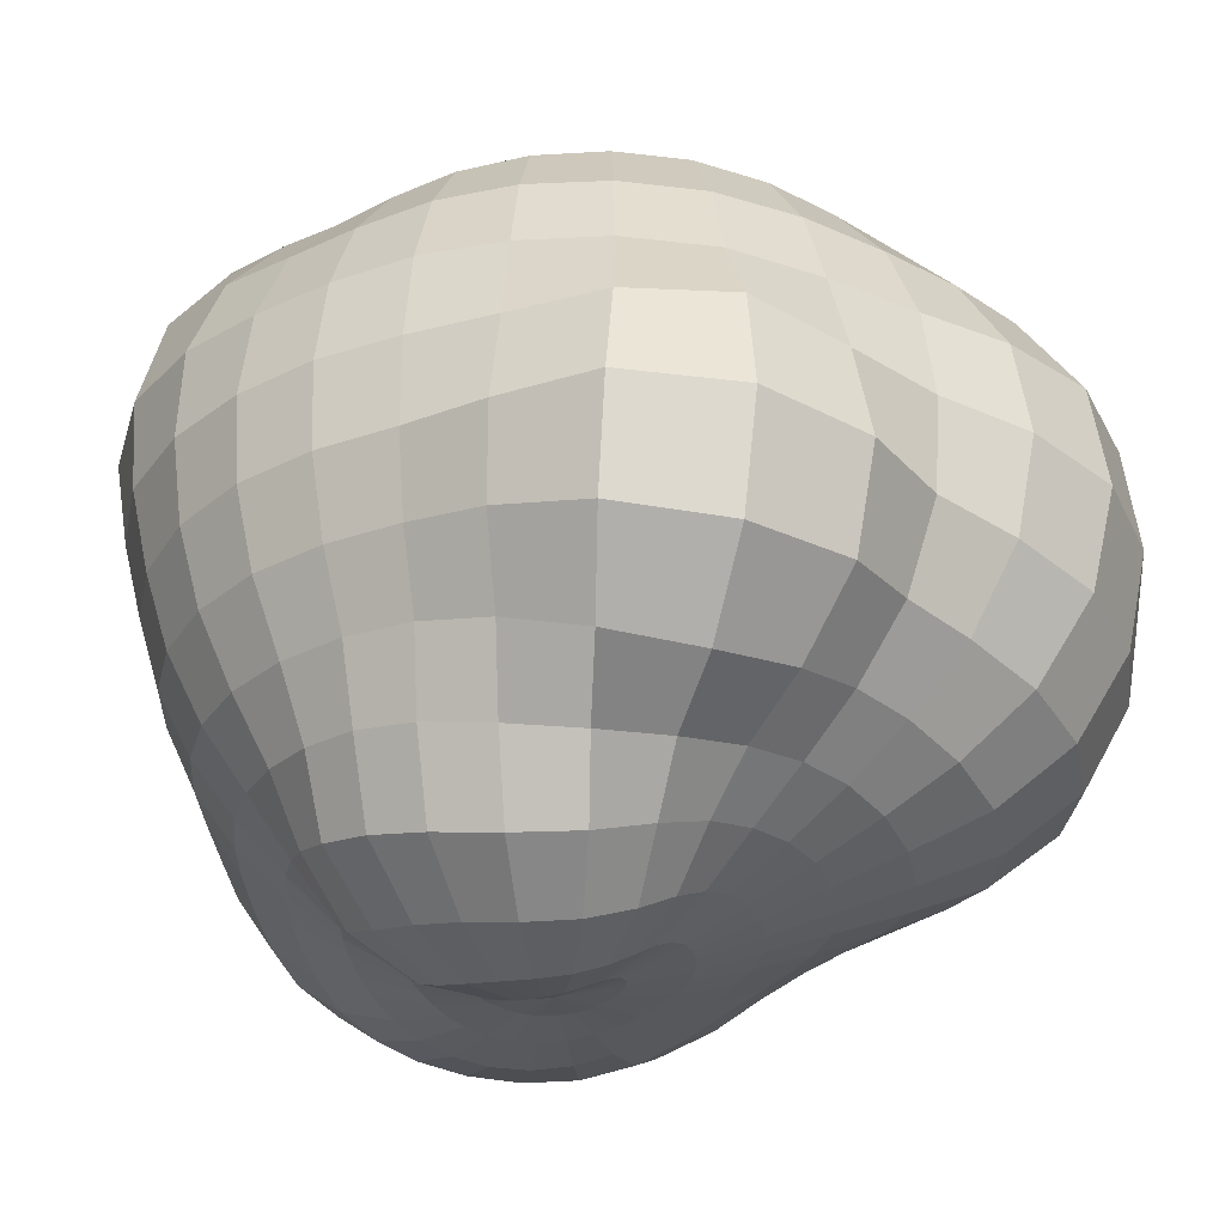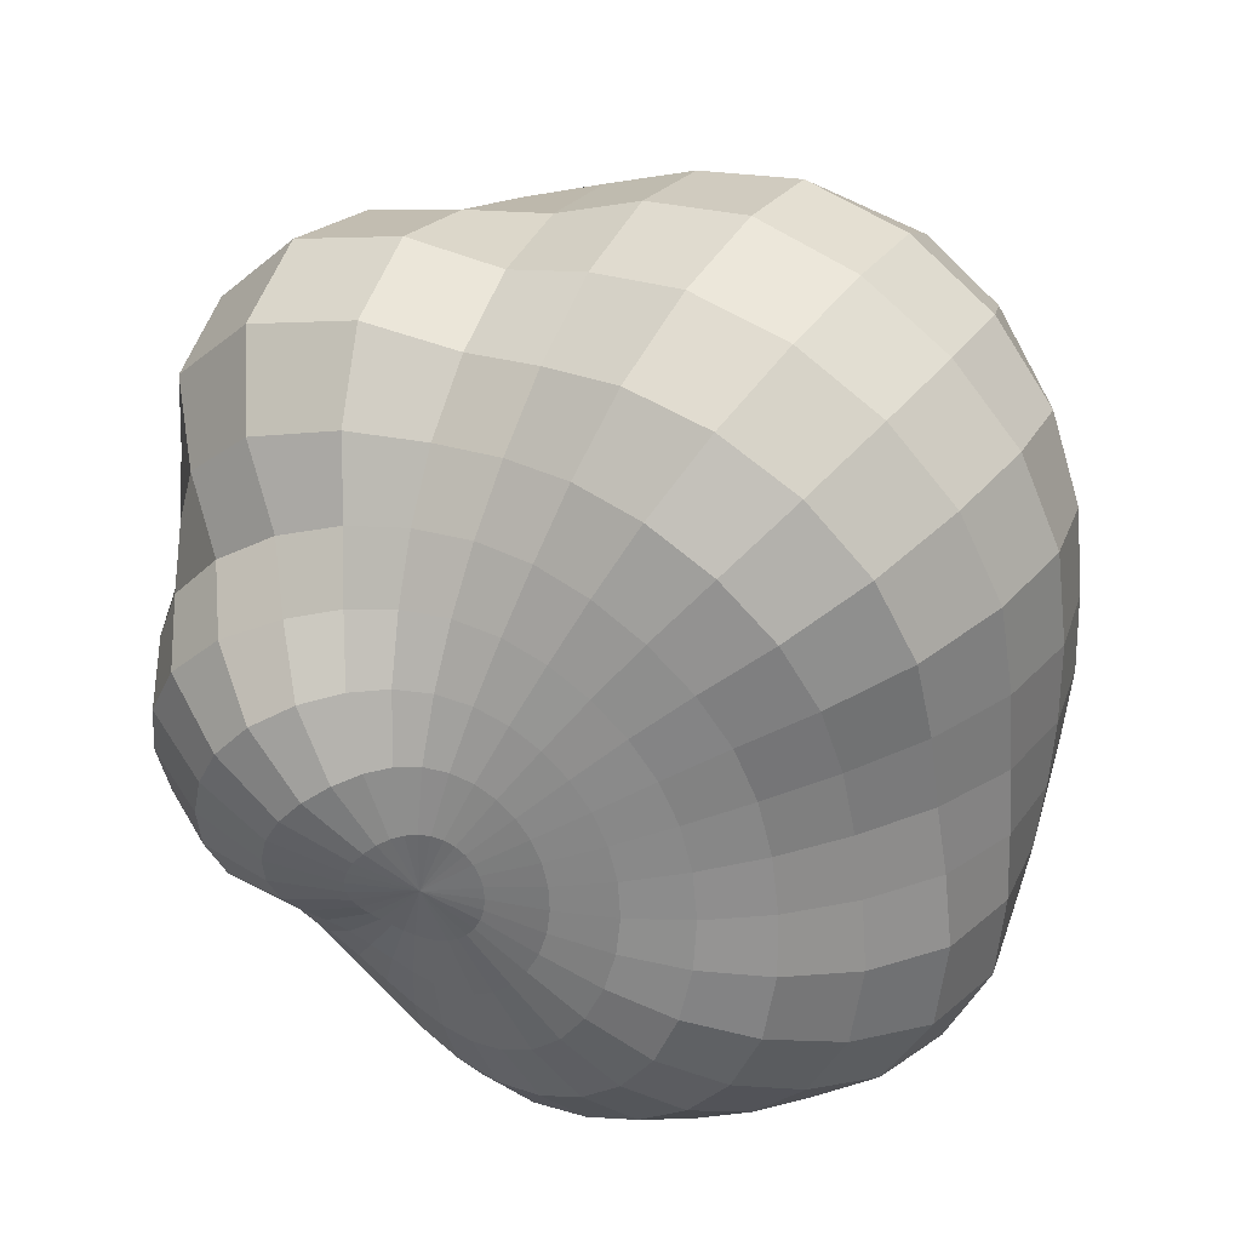
<metadata>
{"format":"obj","ext":"obj","renderer":"f3d","projection":"perspective","resolution":1024,"background":"white","views":[{"elev":-32.9,"azim":-49.8,"up":"+Y"},{"elev":35.1,"azim":25.6,"up":"+Z"}]}
</metadata>
<code>
o Forest_Leaves3_Sphere.003
v -118 66.99 -68.12
v -123.1 65.55 -67.86
v -127.3 62.71 -67.64
v -130.9 59.42 -67.48
v -133.8 55.65 -67.43
v -135.6 51.27 -67.5
v -136.1 46.59 -67.6
v -135.7 42.13 -67.69
v -134.4 38.15 -67.73
v -132.4 34.68 -67.73
v -130.6 31.31 -67.83
v -128.9 27.54 -68.21
v -125.5 24.86 -68.34
v -121.5 23.79 -68.27
v -117.7 24.44 -68.05
v -117.9 66.88 -69.08
v -122.9 65.62 -69.78
v -127.2 62.96 -70.38
v -131 59.85 -70.87
v -134 55.96 -71.39
v -135.6 51.38 -71.87
v -135.7 46.6 -72.01
v -135 42.18 -71.92
v -133.7 38.25 -71.67
v -131.9 34.85 -71.27
v -129.7 31.78 -70.87
v -127.8 28.56 -70.74
v -124.9 25.72 -70.49
v -121.2 24.43 -69.73
v -117.6 24.75 -68.74
v -117.6 66.74 -70.03
v -122.3 65.61 -71.7
v -126.5 63.18 -73.22
v -130.7 60.47 -74.74
v -133.5 56.15 -75.81
v -134.6 51.28 -76.4
v -134.2 46.52 -76.3
v -133.3 42.26 -75.87
v -132.2 38.41 -75.34
v -130.5 35.06 -74.56
v -128.4 32.19 -73.64
v -126.3 29.48 -72.83
v -123.8 26.89 -72.08
v -120.6 25.29 -70.91
v -117.4 25.11 -69.37
v -117.1 66.57 -70.93
v -121.3 65.44 -73.5
v -125 63.03 -75.86
v -128.7 60.2 -78.36
v -131.1 55.77 -79.95
v -131.9 50.91 -80.35
v -131.4 46.4 -79.81
v -130.7 42.37 -79.13
v -129.9 38.65 -78.44
v -128.5 35.33 -77.41
v -126.7 32.5 -76.12
v -124.7 30.03 -74.74
v -122.5 27.79 -73.37
v -119.9 26.09 -71.81
v -117.1 25.45 -69.89
v -116.4 66.36 -71.74
v -119.9 65.08 -75.02
v -123 62.5 -77.96
v -125.7 59.3 -80.76
v -127.5 54.97 -82.44
v -128.1 50.45 -82.68
v -128 46.29 -82.08
v -127.7 42.47 -81.53
v -127.1 38.88 -80.85
v -126.1 35.59 -79.75
v -124.7 32.69 -78.26
v -123 30.28 -76.49
v -121.1 28.24 -74.6
v -119 26.62 -72.58
v -116.7 25.72 -70.3
v -115.6 66.12 -72.39
v -118.3 64.53 -76.14
v -120.6 61.74 -79.35
v -122.5 58.28 -82.01
v -123.7 54.15 -83.43
v -124.2 50.03 -83.7
v -124.4 46.17 -83.6
v -124.4 42.5 -83.38
v -124.1 38.99 -82.8
v -123.5 35.69 -81.7
v -122.5 32.73 -80.08
v -121.2 30.27 -78.01
v -119.7 28.37 -75.7
v -118 26.89 -73.26
v -116.3 25.92 -70.63
v -114.7 65.87 -72.85
v -116.6 63.88 -76.79
v -118.2 60.83 -79.93
v -119.3 57.27 -82.24
v -120.2 53.45 -83.6
v -120.7 49.69 -84.42
v -121 46.06 -84.92
v -121.2 42.49 -85.03
v -121.1 38.95 -84.59
v -120.8 35.54 -83.49
v -120.1 32.48 -81.68
v -119.2 30.02 -79.29
v -118.1 28.24 -76.59
v -117 26.97 -73.79
v -115.7 26.06 -70.88
v -113.8 65.65 -73.11
v -114.9 63.27 -77.04
v -115.8 60.02 -79.99
v -116.5 56.58 -82.23
v -117 53.06 -83.95
v -117.4 49.55 -85.28
v -117.8 46.05 -86.23
v -118 42.44 -86.67
v -118.1 38.73 -86.39
v -117.9 35.12 -85.19
v -117.5 31.95 -83.08
v -117 29.54 -80.3
v -116.5 27.93 -77.24
v -115.8 26.91 -74.13
v -115.2 26.15 -71.02
v -112.9 65.47 -73.19
v -113.2 62.83 -77.03
v -113.5 59.59 -79.94
v -113.7 56.29 -82.33
v -113.9 52.98 -84.34
v -114.2 49.65 -86.05
v -114.4 46.16 -87.43
v -114.6 42.36 -88.12
v -114.7 38.39 -87.81
v -114.7 34.59 -86.41
v -114.7 31.33 -84.03
v -114.7 28.97 -80.95
v -114.7 27.54 -77.58
v -114.7 26.76 -74.27
v -114.6 26.19 -71.05
v -112 65.32 -73.09
v -111.6 62.57 -76.79
v -111.3 59.44 -79.73
v -111.1 56.29 -82.25
v -110.9 53.14 -84.44
v -110.8 49.93 -86.49
v -110.8 46.32 -88.17
v -110.8 42.22 -88.8
v -110.9 38.05 -88.25
v -111.2 34.16 -86.67
v -111.7 30.85 -84.22
v -112.3 28.45 -81.07
v -112.9 27.14 -77.56
v -113.5 26.6 -74.17
v -114 26.21 -70.98
v -111.1 65.22 -72.83
v -110 62.46 -76.33
v -109.1 59.49 -79.23
v -108.4 56.5 -81.79
v -107.8 53.51 -84.11
v -107.2 50.36 -86.39
v -106.8 46.46 -88.09
v -106.7 42.05 -88.47
v -107 37.75 -87.67
v -107.7 33.85 -86.01
v -108.6 30.52 -83.64
v -109.9 28.07 -80.59
v -111.2 26.82 -77.14
v -112.4 26.46 -73.82
v -113.5 26.22 -70.79
v -110.3 65.15 -72.41
v -108.5 62.48 -75.62
v -107 59.68 -78.39
v -105.7 56.88 -80.91
v -104.6 54.08 -83.22
v -103.4 50.91 -85.55
v -102.6 46.65 -87.17
v -102.5 41.89 -87.31
v -103.2 37.49 -86.29
v -104.3 33.6 -84.62
v -105.7 30.26 -82.38
v -107.5 27.8 -79.51
v -109.5 26.63 -76.28
v -111.3 26.37 -73.23
v -113 26.22 -70.5
v -109.6 65.12 -71.85
v -107.1 62.57 -74.66
v -105 59.98 -77.2
v -103.1 57.35 -79.53
v -101.4 54.6 -81.56
v -99.61 51.41 -83.6
v -98.31 46.95 -85.22
v -98.36 41.79 -85.39
v -99.49 37.19 -84.28
v -101.1 33.29 -82.58
v -103.1 30.02 -80.43
v -105.4 27.67 -77.82
v -108 26.59 -75
v -110.4 26.37 -72.4
v -112.5 26.24 -70.09
v -108.9 65.12 -71.17
v -105.9 62.73 -73.46
v -103.2 60.33 -75.62
v -100.7 57.72 -77.56
v -98.64 54.78 -79.04
v -96.62 51.46 -80.36
v -94.86 47.13 -81.62
v -94.58 41.85 -82.06
v -95.96 36.93 -81.27
v -98.24 33.01 -79.67
v -100.8 29.88 -77.76
v -103.8 27.73 -75.58
v -106.8 26.75 -73.38
v -109.6 26.45 -71.38
v -112.1 26.26 -69.58
v -108.5 65.16 -70.38
v -104.9 62.92 -72.04
v -101.7 60.66 -73.65
v -98.84 57.97 -75.05
v -96.54 54.75 -75.97
v -94.64 51.17 -76.56
v -93 46.99 -77.04
v -92.3 41.98 -77.28
v -93.49 36.94 -76.87
v -96.24 32.98 -75.8
v -99.38 30.06 -74.45
v -102.7 28.11 -72.97
v -106 27.09 -71.54
v -109 26.6 -70.22
v -111.8 26.29 -69
v -108.1 65.24 -69.51
v -104.2 63.12 -70.42
v -100.7 60.92 -71.34
v -97.47 58.16 -72.12
v -95.08 54.7 -72.56
v -93.38 50.86 -72.71
v -92.26 46.64 -72.67
v -91.93 41.97 -72.48
v -93.07 37.25 -72.13
v -95.79 33.44 -71.63
v -99.01 30.66 -71.01
v -102.3 28.72 -70.32
v -105.6 27.49 -69.63
v -108.7 26.76 -68.98
v -111.6 26.32 -68.36
v -107.9 65.35 -68.59
v -103.9 63.32 -68.68
v -100.1 61.09 -68.8
v -96.75 58.31 -68.92
v -94.23 54.74 -68.94
v -92.59 50.7 -68.85
v -91.8 46.33 -68.66
v -92.04 41.77 -68.4
v -93.62 37.44 -68.13
v -96.32 33.97 -67.98
v -99.31 31.28 -67.89
v -102.4 29.25 -67.8
v -105.5 27.84 -67.74
v -108.6 26.92 -67.71
v -111.6 26.35 -67.71
v -107.9 65.49 -67.65
v -103.8 63.52 -66.88
v -100.1 61.19 -66.19
v -96.75 58.39 -65.61
v -94.01 54.88 -65.17
v -92.21 50.72 -64.87
v -91.53 46.12 -64.62
v -92.22 41.49 -64.44
v -94.24 37.4 -64.39
v -96.92 34.12 -64.56
v -99.81 31.52 -64.91
v -102.8 29.53 -65.37
v -105.7 28.06 -65.89
v -108.7 27.04 -66.46
v -111.6 26.36 -67.06
v -108.1 65.65 -66.72
v -104.1 63.73 -65.08
v -100.6 61.33 -63.62
v -97.37 58.44 -62.34
v -94.53 54.98 -61.32
v -92.38 50.79 -60.56
v -91.55 45.96 -60.08
v -92.41 41.12 -59.99
v -94.62 36.98 -60.33
v -97.52 33.79 -61.03
v -100.5 31.41 -61.95
v -103.4 29.57 -63
v -106.3 28.15 -64.1
v -109 27.11 -65.26
v -111.8 26.36 -66.44
v -108.5 65.83 -65.84
v -104.7 63.98 -63.36
v -101.4 61.56 -61.12
v -98.34 58.67 -59.12
v -95.32 55.27 -57.32
v -92.92 50.92 -55.82
v -92.15 45.74 -54.99
v -93 40.58 -55.04
v -95.22 36.14 -55.93
v -98.39 33.02 -57.41
v -101.6 31 -59.08
v -104.4 29.43 -60.76
v -107.1 28.15 -62.45
v -109.6 27.14 -64.15
v -112.1 26.33 -65.88
v -109 66.03 -65.03
v -105.7 64.27 -61.76
v -102.7 61.88 -58.77
v -99.79 59.11 -55.97
v -96.65 55.81 -53.17
v -94.59 51 -51.02
v -94.24 45.48 -50.08
v -95.16 40.13 -50.32
v -97.18 35.46 -51.68
v -100.1 32.25 -53.94
v -103.2 30.53 -56.44
v -105.8 29.25 -58.76
v -108.1 28.1 -60.98
v -110.3 27.12 -63.18
v -112.5 26.27 -65.39
v -109.7 66.24 -64.33
v -106.9 64.59 -60.35
v -104.5 62.24 -56.67
v -102 59.58 -53.07
v -99.26 56.25 -49.35
v -97.73 51.02 -46.81
v -97.7 45.26 -46.03
v -98.61 39.8 -46.51
v -100.4 35.07 -48.25
v -102.9 31.88 -51.12
v -105.5 30.3 -54.27
v -107.6 29.13 -57.11
v -109.4 28.04 -59.76
v -111.2 27.05 -62.36
v -112.9 26.17 -64.99
v -114.5 25.68 -67.79
v -110.5 66.44 -63.78
v -108.5 64.9 -59.22
v -106.8 62.56 -54.97
v -105 59.82 -50.83
v -103.2 56.4 -46.52
v -102.1 51.07 -43.67
v -102.1 45.15 -42.91
v -103 39.59 -43.71
v -104.5 34.95 -45.95
v -106.4 31.98 -49.3
v -108.1 30.38 -52.77
v -109.6 29.12 -55.89
v -111 27.96 -58.84
v -112.2 26.9 -61.73
v -113.4 26.02 -64.69
v -111.5 66.63 -63.4
v -110.4 65.19 -58.44
v -109.4 62.8 -53.83
v -108.6 59.8 -49.53
v -107.8 56.16 -45.26
v -107.3 51.08 -42.11
v -107.4 45.18 -41.21
v -108 39.64 -42.31
v -109 35.26 -45.03
v -110.1 32.49 -48.56
v -111 30.65 -51.96
v -111.9 29.13 -55.13
v -112.6 27.82 -58.22
v -113.3 26.65 -61.3
v -113.9 25.82 -64.49
v -112.5 66.81 -63.22
v -112.4 65.43 -58.07
v -112.3 63 -53.33
v -112.3 59.72 -49.13
v -112.4 55.71 -45.45
v -112.6 50.84 -42.7
v -112.8 45.38 -41.77
v -113 40.17 -42.87
v -113.3 36 -45.5
v -113.6 33.05 -48.63
v -114 30.81 -51.7
v -114.2 29.02 -54.78
v -114.4 27.5 -57.89
v -114.4 26.24 -61.06
v -114.4 25.58 -64.41
v -112.7 66.96 -68.46
v -113.6 66.96 -63.26
v -114.4 65.61 -58.14
v -115.3 63.19 -53.46
v -116.1 59.75 -49.48
v -116.8 55.5 -46.35
v -117.3 50.67 -44.34
v -117.5 45.66 -43.6
v -117.4 40.7 -44.03
v -117.2 36.28 -45.95
v -117.2 33.01 -48.79
v -117 30.65 -51.81
v -116.7 28.69 -54.8
v -116.2 26.91 -57.81
v -115.6 25.64 -61.03
v -115 25.29 -64.45
v -114.6 67.09 -63.51
v -116.5 65.73 -58.65
v -118.2 63.35 -54.22
v -119.8 59.88 -50.52
v -121 55.56 -47.77
v -121.8 50.74 -46.09
v -122.3 45.88 -44.59
v -122.5 40.59 -43.49
v -122 35.4 -45.06
v -121.2 32.09 -48.7
v -120.2 30.2 -52.31
v -119.2 28.12 -55.19
v -118 25.99 -57.96
v -116.7 24.88 -61.24
v -115.5 24.96 -64.62
v -115.6 67.18 -63.97
v -118.3 65.77 -59.57
v -121 63.41 -55.6
v -123.2 59.97 -52.29
v -124.9 55.67 -49.89
v -126.1 50.93 -48.33
v -127.7 46.29 -46.01
v -128.4 40.69 -45.03
v -127.7 35.05 -46.46
v -125.6 31.3 -49.8
v -123.4 29.64 -53.44
v -121.7 27.18 -55.9
v -119.9 24.84 -58.49
v -117.9 24.06 -61.79
v -116.1 24.64 -64.94
v -116.4 67.22 -64.6
v -120 65.75 -60.85
v -123.3 63.36 -57.5
v -126.1 59.94 -54.72
v -128.3 55.71 -52.74
v -129.6 51.03 -51.51
v -131.5 46.37 -50.07
v -132.9 41.02 -49.31
v -131.9 35.61 -50.48
v -129.2 31.91 -52.92
v -126.5 29.37 -55.46
v -124.5 26.12 -57.21
v -121.9 23.97 -59.78
v -119.1 23.46 -62.73
v -116.6 24.37 -65.4
v -117.1 67.21 -65.38
v -121.3 65.67 -62.41
v -125.1 63.21 -59.8
v -128.4 59.83 -57.64
v -130.8 55.69 -56.1
v -132.3 51.09 -55.2
v -133.2 46.32 -54.75
v -133.9 41.48 -54.66
v -133.1 36.88 -55.43
v -130.9 33.16 -56.78
v -129.1 29.53 -58.2
v -127 25.81 -59.57
v -123.7 23.77 -61.74
v -120.2 23.21 -63.96
v -117.1 24.2 -65.98
v -117.6 67.16 -66.26
v -122.2 65.58 -64.15
v -126.4 62.98 -62.34
v -129.9 59.66 -60.85
v -132.5 55.65 -59.78
v -134.1 51.15 -59.16
v -134.7 46.43 -59.01
v -134.5 41.89 -59.23
v -133.5 37.73 -59.73
v -131.8 34.02 -60.5
v -130.5 30.13 -61.38
v -128.6 26.21 -62.45
v -124.8 24.04 -63.88
v -121 23.22 -65.31
v -117.4 24.15 -66.63
v -117.9 67.08 -67.18
v -122.8 65.53 -65.98
v -127 62.76 -64.98
v -130.6 59.46 -64.18
v -133.4 55.58 -63.6
v -135.1 51.19 -63.29
v -135.8 46.53 -63.25
v -135.4 42.06 -63.43
v -134.1 38.05 -63.73
v -132.3 34.47 -64.12
v -131 30.77 -64.63
v -129.2 26.83 -65.34
v -125.5 24.37 -66.05
v -121.4 23.41 -66.76
v -117.6 24.23 -67.33
f 5 4 19 20
f 3 2 17 18
f 14 13 28 29
f 12 11 26 27
f 10 9 24 25
f 8 7 22 23
f 6 5 20 21
f 4 3 18 19
f 15 14 29 30
f 2 1 16 17
f 13 12 27 28
f 11 10 25 26
f 9 8 23 24
f 7 6 21 22
f 26 25 40 41
f 24 23 38 39
f 22 21 36 37
f 20 19 34 35
f 18 17 32 33
f 29 28 43 44
f 27 26 41 42
f 25 24 39 40
f 23 22 37 38
f 21 20 35 36
f 19 18 33 34
f 30 29 44 45
f 17 16 31 32
f 28 27 42 43
f 41 40 55 56
f 39 38 53 54
f 37 36 51 52
f 35 34 49 50
f 33 32 47 48
f 44 43 58 59
f 42 41 56 57
f 40 39 54 55
f 38 37 52 53
f 36 35 50 51
f 34 33 48 49
f 45 44 59 60
f 32 31 46 47
f 43 42 57 58
f 56 55 70 71
f 54 53 68 69
f 52 51 66 67
f 50 49 64 65
f 48 47 62 63
f 59 58 73 74
f 57 56 71 72
f 55 54 69 70
f 53 52 67 68
f 51 50 65 66
f 49 48 63 64
f 60 59 74 75
f 47 46 61 62
f 58 57 72 73
f 71 70 85 86
f 69 68 83 84
f 67 66 81 82
f 65 64 79 80
f 63 62 77 78
f 74 73 88 89
f 72 71 86 87
f 70 69 84 85
f 68 67 82 83
f 66 65 80 81
f 64 63 78 79
f 75 74 89 90
f 62 61 76 77
f 73 72 87 88
f 86 85 100 101
f 84 83 98 99
f 82 81 96 97
f 80 79 94 95
f 78 77 92 93
f 89 88 103 104
f 87 86 101 102
f 85 84 99 100
f 83 82 97 98
f 81 80 95 96
f 79 78 93 94
f 90 89 104 105
f 77 76 91 92
f 88 87 102 103
f 101 100 115 116
f 99 98 113 114
f 97 96 111 112
f 95 94 109 110
f 93 92 107 108
f 104 103 118 119
f 102 101 116 117
f 100 99 114 115
f 98 97 112 113
f 96 95 110 111
f 94 93 108 109
f 105 104 119 120
f 92 91 106 107
f 103 102 117 118
f 116 115 130 131
f 114 113 128 129
f 112 111 126 127
f 110 109 124 125
f 108 107 122 123
f 119 118 133 134
f 117 116 131 132
f 115 114 129 130
f 113 112 127 128
f 111 110 125 126
f 109 108 123 124
f 120 119 134 135
f 107 106 121 122
f 118 117 132 133
f 131 130 145 146
f 129 128 143 144
f 127 126 141 142
f 125 124 139 140
f 123 122 137 138
f 134 133 148 149
f 132 131 146 147
f 130 129 144 145
f 128 127 142 143
f 126 125 140 141
f 124 123 138 139
f 135 134 149 150
f 122 121 136 137
f 133 132 147 148
f 146 145 160 161
f 144 143 158 159
f 142 141 156 157
f 140 139 154 155
f 138 137 152 153
f 149 148 163 164
f 147 146 161 162
f 145 144 159 160
f 143 142 157 158
f 141 140 155 156
f 139 138 153 154
f 150 149 164 165
f 137 136 151 152
f 148 147 162 163
f 161 160 175 176
f 159 158 173 174
f 157 156 171 172
f 155 154 169 170
f 153 152 167 168
f 164 163 178 179
f 162 161 176 177
f 160 159 174 175
f 158 157 172 173
f 156 155 170 171
f 154 153 168 169
f 165 164 179 180
f 152 151 166 167
f 163 162 177 178
f 176 175 190 191
f 174 173 188 189
f 172 171 186 187
f 170 169 184 185
f 168 167 182 183
f 179 178 193 194
f 177 176 191 192
f 175 174 189 190
f 173 172 187 188
f 171 170 185 186
f 169 168 183 184
f 180 179 194 195
f 167 166 181 182
f 178 177 192 193
f 191 190 205 206
f 189 188 203 204
f 187 186 201 202
f 185 184 199 200
f 183 182 197 198
f 194 193 208 209
f 192 191 206 207
f 190 189 204 205
f 188 187 202 203
f 186 185 200 201
f 184 183 198 199
f 195 194 209 210
f 182 181 196 197
f 193 192 207 208
f 206 205 220 221
f 204 203 218 219
f 202 201 216 217
f 200 199 214 215
f 198 197 212 213
f 209 208 223 224
f 207 206 221 222
f 205 204 219 220
f 203 202 217 218
f 201 200 215 216
f 199 198 213 214
f 210 209 224 225
f 197 196 211 212
f 208 207 222 223
f 221 220 235 236
f 219 218 233 234
f 217 216 231 232
f 215 214 229 230
f 213 212 227 228
f 224 223 238 239
f 222 221 236 237
f 220 219 234 235
f 218 217 232 233
f 216 215 230 231
f 214 213 228 229
f 225 224 239 240
f 212 211 226 227
f 223 222 237 238
f 236 235 250 251
f 234 233 248 249
f 232 231 246 247
f 230 229 244 245
f 228 227 242 243
f 239 238 253 254
f 237 236 251 252
f 235 234 249 250
f 233 232 247 248
f 231 230 245 246
f 229 228 243 244
f 240 239 254 255
f 227 226 241 242
f 238 237 252 253
f 251 250 265 266
f 249 248 263 264
f 247 246 261 262
f 245 244 259 260
f 243 242 257 258
f 254 253 268 269
f 252 251 266 267
f 250 249 264 265
f 248 247 262 263
f 246 245 260 261
f 244 243 258 259
f 255 254 269 270
f 242 241 256 257
f 253 252 267 268
f 266 265 280 281
f 264 263 278 279
f 262 261 276 277
f 260 259 274 275
f 258 257 272 273
f 269 268 283 284
f 267 266 281 282
f 265 264 279 280
f 263 262 277 278
f 261 260 275 276
f 259 258 273 274
f 270 269 284 285
f 257 256 271 272
f 268 267 282 283
f 281 280 295 296
f 279 278 293 294
f 277 276 291 292
f 275 274 289 290
f 273 272 287 288
f 284 283 298 299
f 282 281 296 297
f 280 279 294 295
f 278 277 292 293
f 276 275 290 291
f 274 273 288 289
f 285 284 299 300
f 272 271 286 287
f 283 282 297 298
f 296 295 310 311
f 294 293 308 309
f 292 291 306 307
f 290 289 304 305
f 288 287 302 303
f 299 298 313 314
f 297 296 311 312
f 295 294 309 310
f 293 292 307 308
f 291 290 305 306
f 289 288 303 304
f 300 299 314 315
f 287 286 301 302
f 298 297 312 313
f 311 310 325 326
f 309 308 323 324
f 307 306 321 322
f 305 304 319 320
f 303 302 317 318
f 314 313 328 329
f 312 311 326 327
f 310 309 324 325
f 308 307 322 323
f 306 305 320 321
f 304 303 318 319
f 315 314 329 330
f 302 301 316 317
f 313 312 327 328
f 326 325 341 342
f 324 323 339 340
f 322 321 337 338
f 320 319 335 336
f 318 317 333 334
f 329 328 344 345
f 327 326 342 343
f 325 324 340 341
f 323 322 338 339
f 321 320 336 337
f 319 318 334 335
f 330 329 345 346
f 317 316 332 333
f 328 327 343 344
f 342 341 356 357
f 340 339 354 355
f 338 337 352 353
f 336 335 350 351
f 334 333 348 349
f 345 344 359 360
f 343 342 357 358
f 341 340 355 356
f 339 338 353 354
f 337 336 351 352
f 335 334 349 350
f 346 345 360 361
f 333 332 347 348
f 344 343 358 359
f 357 356 371 372
f 355 354 369 370
f 353 352 367 368
f 351 350 365 366
f 349 348 363 364
f 360 359 374 375
f 358 357 372 373
f 356 355 370 371
f 354 353 368 369
f 352 351 366 367
f 350 349 364 365
f 361 360 375 376
f 348 347 362 363
f 359 358 373 374
f 372 371 387 388
f 370 369 385 386
f 368 367 383 384
f 366 365 381 382
f 364 363 379 380
f 375 374 390 391
f 373 372 388 389
f 371 370 386 387
f 369 368 384 385
f 367 366 382 383
f 365 364 380 381
f 376 375 391 392
f 363 362 378 379
f 374 373 389 390
f 388 387 402 403
f 386 385 400 401
f 384 383 398 399
f 382 381 396 397
f 380 379 394 395
f 391 390 405 406
f 389 388 403 404
f 387 386 401 402
f 385 384 399 400
f 383 382 397 398
f 381 380 395 396
f 392 391 406 407
f 379 378 393 394
f 390 389 404 405
f 403 402 417 418
f 401 400 415 416
f 399 398 413 414
f 397 396 411 412
f 395 394 409 410
f 406 405 420 421
f 404 403 418 419
f 402 401 416 417
f 400 399 414 415
f 398 397 412 413
f 396 395 410 411
f 407 406 421 422
f 394 393 408 409
f 405 404 419 420
f 418 417 432 433
f 416 415 430 431
f 414 413 428 429
f 412 411 426 427
f 410 409 424 425
f 421 420 435 436
f 419 418 433 434
f 417 416 431 432
f 415 414 429 430
f 413 412 427 428
f 411 410 425 426
f 422 421 436 437
f 409 408 423 424
f 420 419 434 435
f 433 432 447 448
f 431 430 445 446
f 429 428 443 444
f 427 426 441 442
f 425 424 439 440
f 436 435 450 451
f 434 433 448 449
f 432 431 446 447
f 430 429 444 445
f 428 427 442 443
f 426 425 440 441
f 437 436 451 452
f 424 423 438 439
f 435 434 449 450
f 448 447 462 463
f 446 445 460 461
f 444 443 458 459
f 442 441 456 457
f 440 439 454 455
f 451 450 465 466
f 449 448 463 464
f 447 446 461 462
f 445 444 459 460
f 443 442 457 458
f 441 440 455 456
f 452 451 466 467
f 439 438 453 454
f 450 449 464 465
f 463 462 477 478
f 461 460 475 476
f 459 458 473 474
f 457 456 471 472
f 455 454 469 470
f 466 465 480 481
f 464 463 478 479
f 462 461 476 477
f 460 459 474 475
f 458 457 472 473
f 456 455 470 471
f 467 466 481 482
f 454 453 468 469
f 465 464 479 480
f 331 15 30
f 1 377 16
f 331 30 45
f 16 377 31
f 331 45 60
f 31 377 46
f 331 60 75
f 46 377 61
f 331 75 90
f 61 377 76
f 331 90 105
f 76 377 91
f 331 105 120
f 91 377 106
f 331 120 135
f 106 377 121
f 331 135 150
f 121 377 136
f 331 150 165
f 136 377 151
f 331 165 180
f 151 377 166
f 331 180 195
f 166 377 181
f 331 195 210
f 181 377 196
f 331 210 225
f 196 377 211
f 331 225 240
f 211 377 226
f 331 240 255
f 226 377 241
f 331 255 270
f 241 377 256
f 331 270 285
f 256 377 271
f 331 285 300
f 271 377 286
f 331 300 315
f 286 377 301
f 331 315 330
f 301 377 316
f 331 330 346
f 316 377 332
f 331 346 361
f 332 377 347
f 331 361 376
f 347 377 362
f 331 376 392
f 362 377 378
f 331 392 407
f 378 377 393
f 331 407 422
f 393 377 408
f 331 422 437
f 408 377 423
f 331 437 452
f 423 377 438
f 331 452 467
f 438 377 453
f 331 467 482
f 453 377 468
f 478 477 10 11
f 476 475 8 9
f 474 473 6 7
f 472 471 4 5
f 331 482 15
f 470 469 2 3
f 481 480 13 14
f 468 377 1
f 479 478 11 12
f 477 476 9 10
f 475 474 7 8
f 473 472 5 6
f 471 470 3 4
f 482 481 14 15
f 469 468 1 2
f 480 479 12 13

</code>
